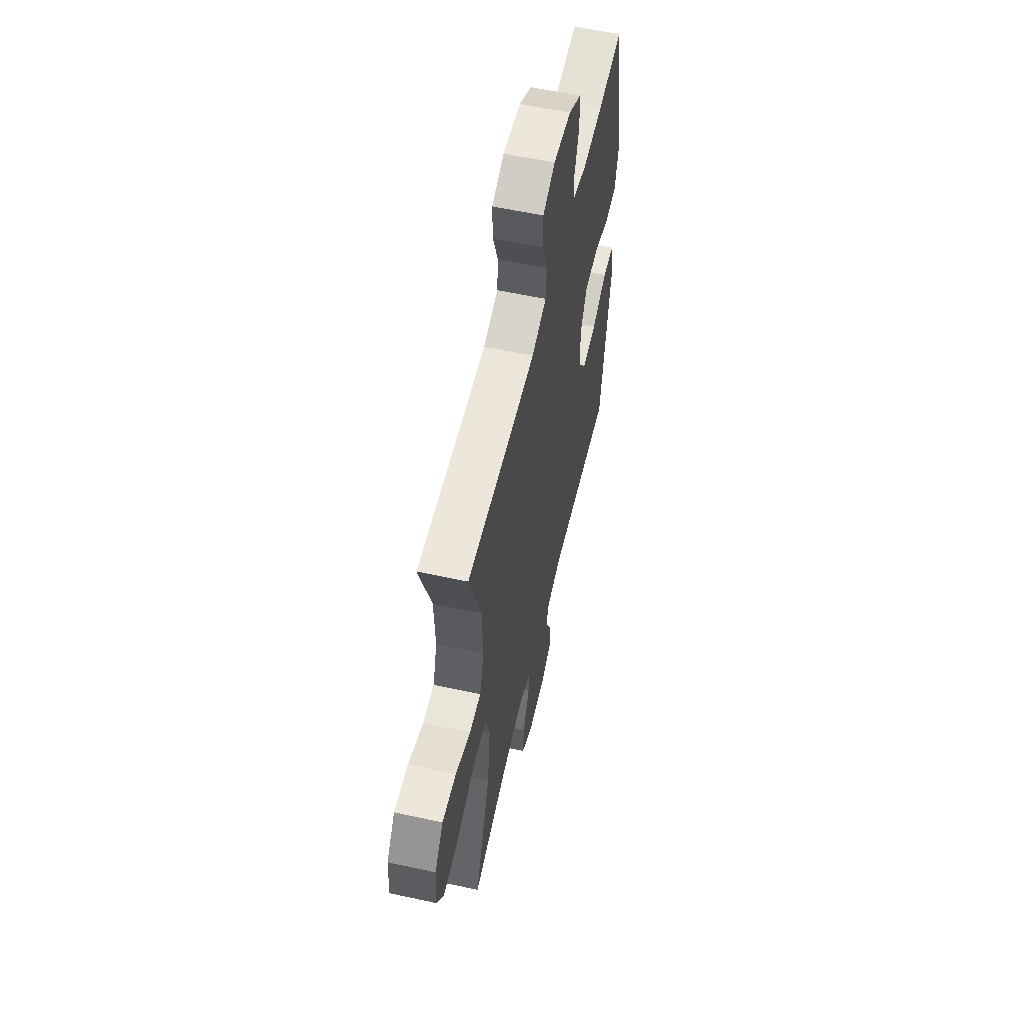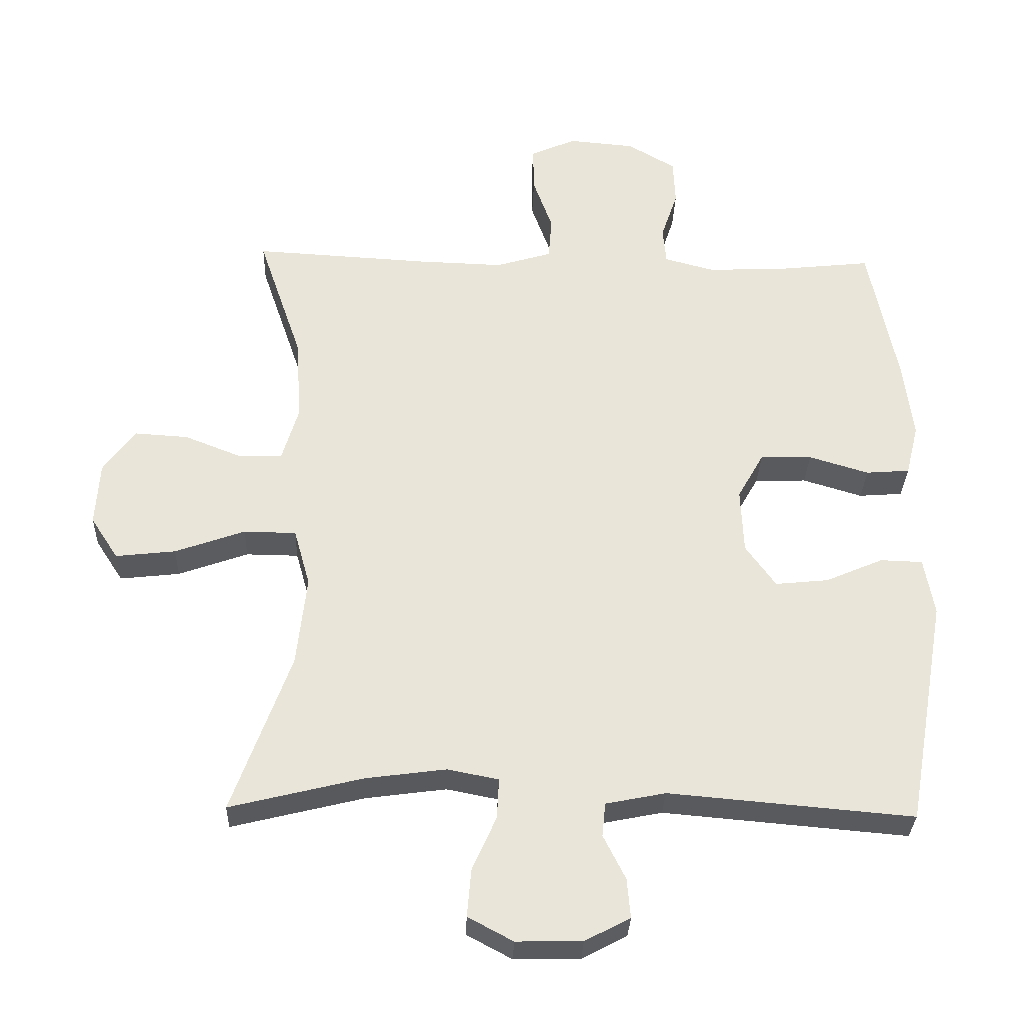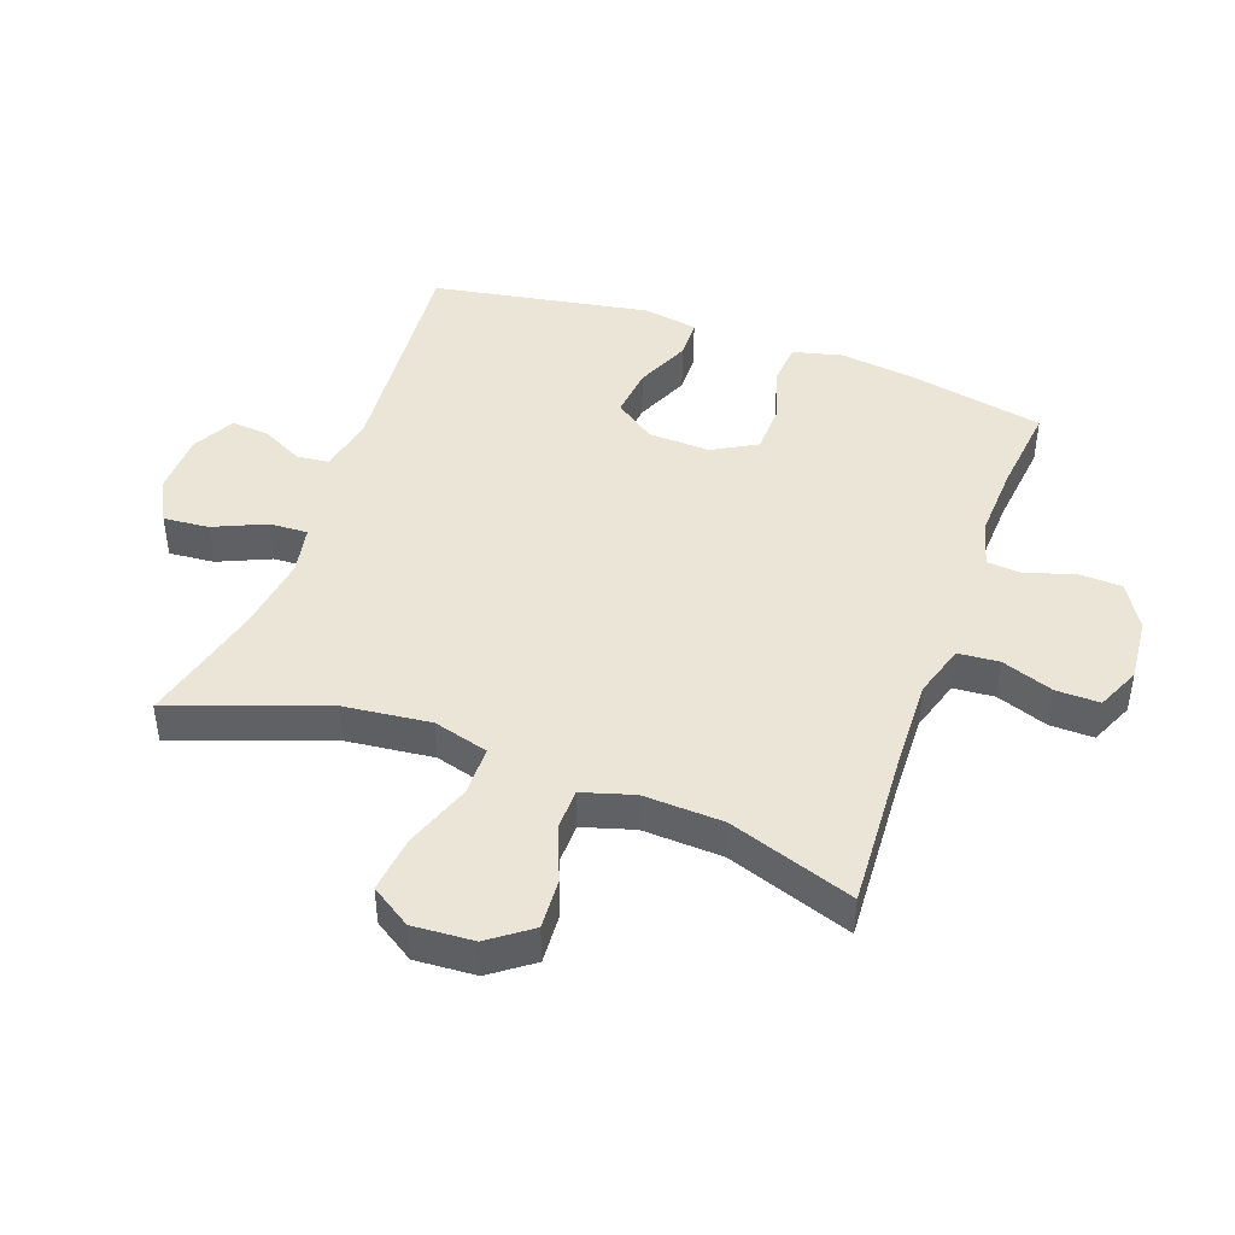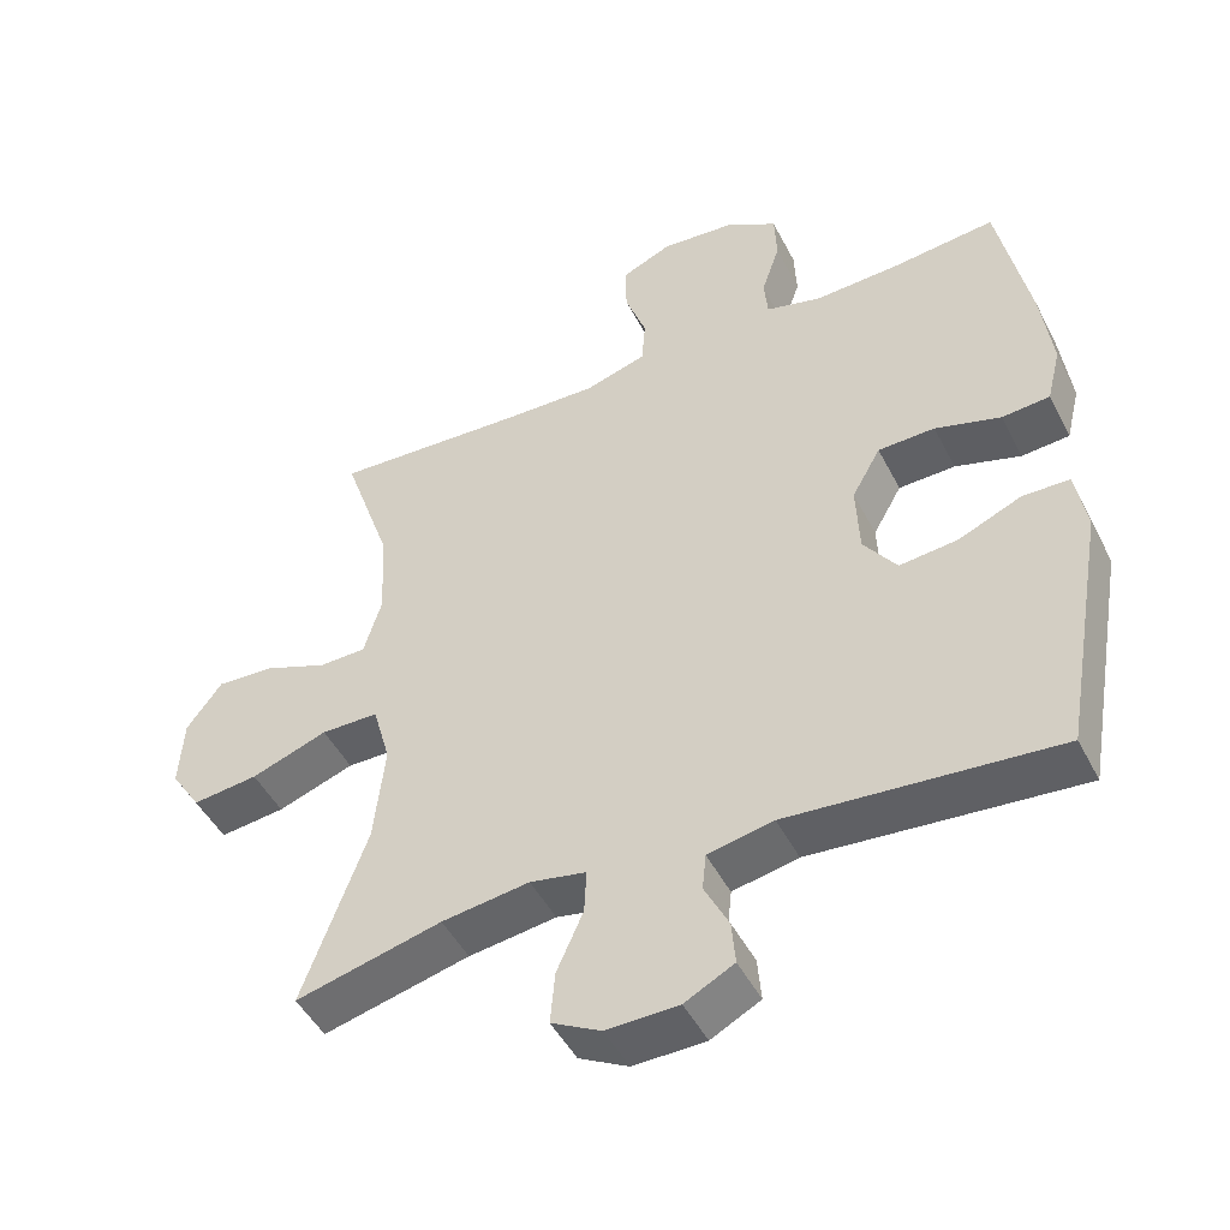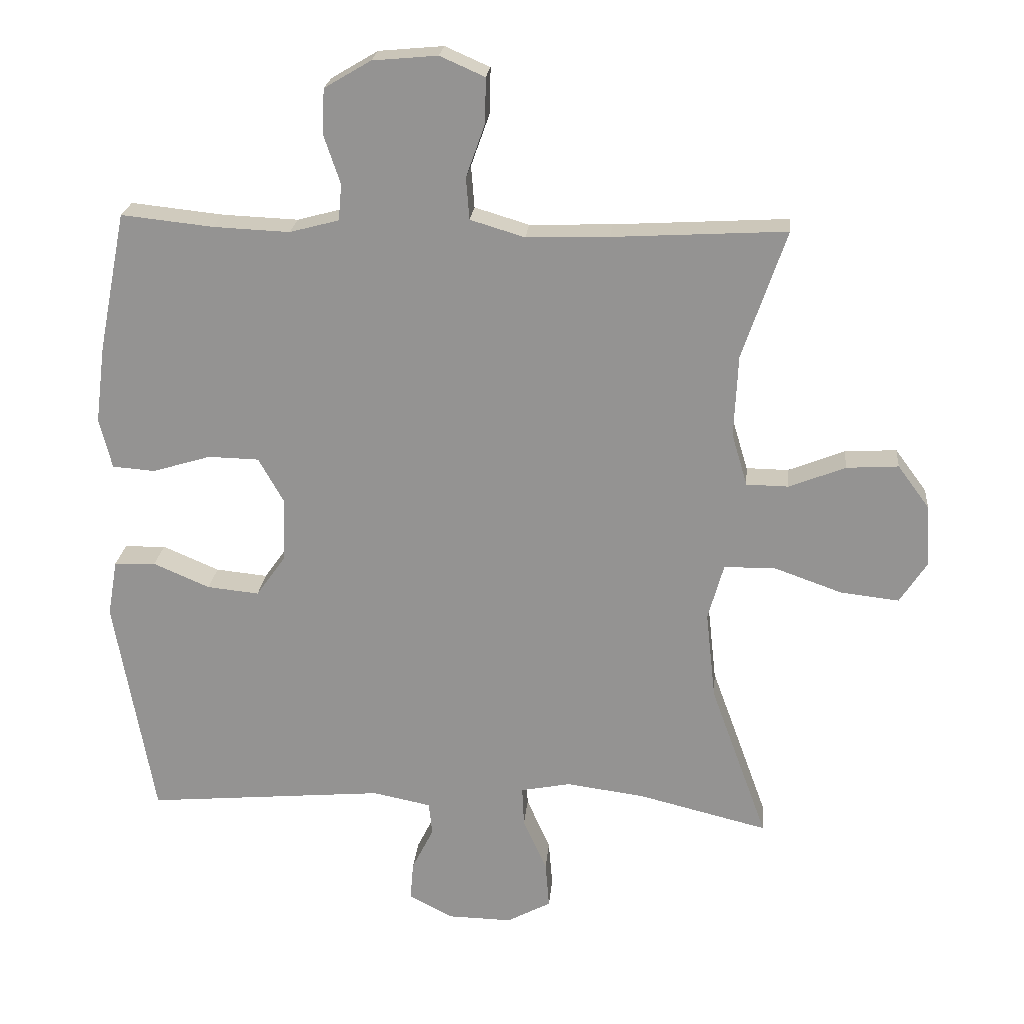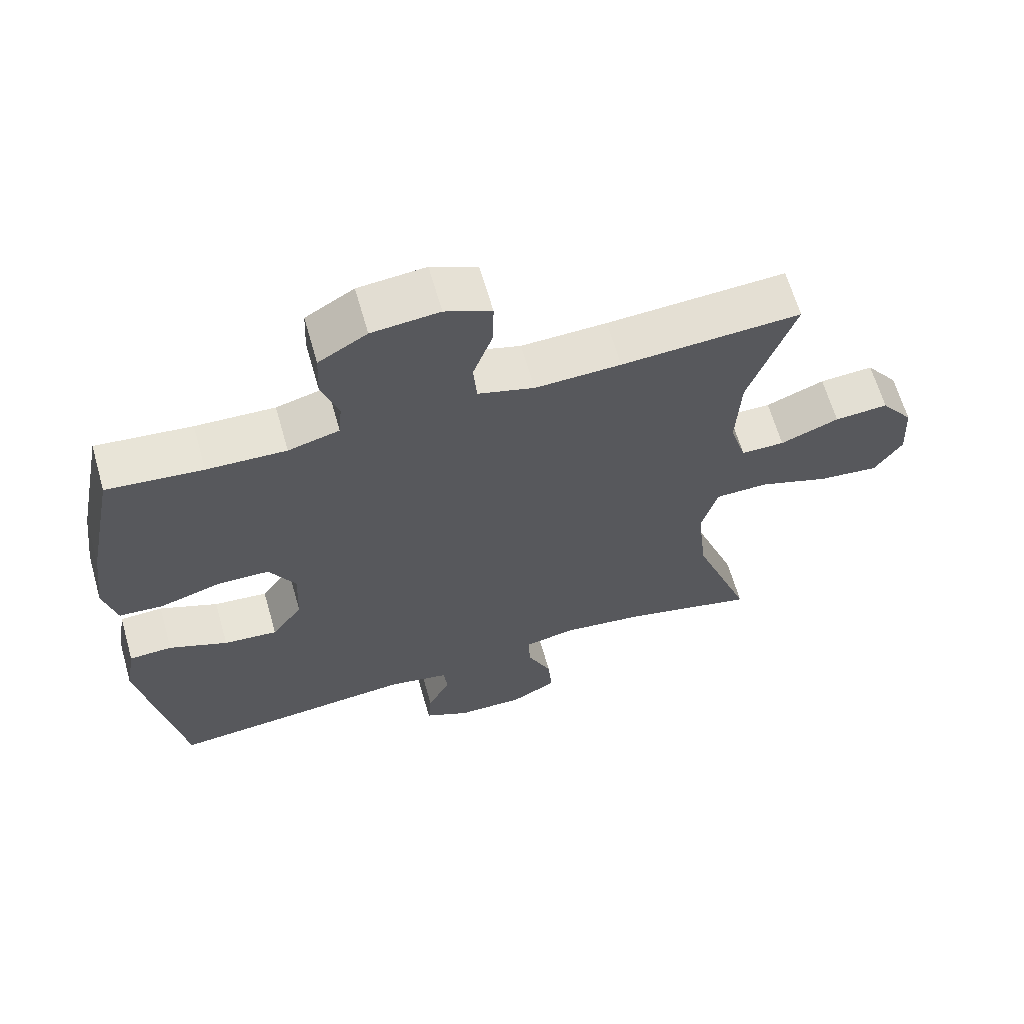
<metadata>
{"format":"obj","ext":"obj","renderer":"f3d","projection":"perspective","resolution":1024,"background":"white","views":[{"elev":57.5,"azim":-77.2,"up":"+Z"},{"elev":-31.0,"azim":-1.9,"up":"+Z"},{"elev":44.3,"azim":-70.1,"up":"+Y"},{"elev":-47.7,"azim":26.3,"up":"+Z"},{"elev":22.3,"azim":-174.7,"up":"+Z"},{"elev":64.3,"azim":164.0,"up":"+Z"}]}
</metadata>
<code>
v 0.5 0.07 -0.5
v 0.136 0.07 -0.468
v 0.047 0.07 -0.486
v 0.042 0.07 -0.536
v 0.075 0.07 -0.602
v 0.08 0.07 -0.661
v 0.013 0.07 -0.696
v -0.085 0.07 -0.698
v -0.152 0.07 -0.662
v -0.146 0.07 -0.591
v -0.11 0.07 -0.51
v -0.107 0.07 -0.45
v -0.183 0.07 -0.435
v -0.302 0.07 -0.451
v -0.5 0.07 -0.5
v -0.413 0.07 -0.261
v -0.398 0.07 -0.126
v -0.422 0.07 -0.04
v -0.5 0.07 -0.039
v -0.604 0.07 -0.076
v -0.693 0.07 -0.086
v -0.734 0.07 -0.023
v -0.728 0.07 0.072
v -0.68 0.07 0.137
v -0.601 0.07 0.132
v -0.515 0.07 0.098
v -0.451 0.07 0.099
v -0.427 0.07 0.179
v -0.433 0.07 0.304
v -0.5 0.07 0.5
v -0.236 0.07 0.485
v -0.11 0.07 0.481
v -0.027 0.07 0.506
v -0.022 0.07 0.57
v -0.051 0.07 0.651
v -0.052 0.07 0.719
v 0.016 0.07 0.749
v 0.115 0.07 0.74
v 0.186 0.07 0.698
v 0.189 0.07 0.629
v 0.164 0.07 0.555
v 0.169 0.07 0.5
v 0.244 0.07 0.48
v 0.36 0.07 0.485
v 0.5 0.07 0.5
v 0.542 0.07 0.288
v 0.557 0.07 0.17
v 0.538 0.07 0.093
v 0.473 0.07 0.088
v 0.384 0.07 0.115
v 0.307 0.07 0.113
v 0.268 0.07 0.044
v 0.272 0.07 -0.053
v 0.317 0.07 -0.116
v 0.396 0.07 -0.108
v 0.482 0.07 -0.071
v 0.545 0.07 -0.073
v 0.56 0.07 -0.159
v 0.5 0 -0.5
v 0.136 0 -0.468
v 0.047 0 -0.486
v 0.042 0 -0.536
v 0.075 0 -0.602
v 0.08 0 -0.661
v 0.013 0 -0.696
v -0.085 0 -0.698
v -0.152 0 -0.662
v -0.146 0 -0.591
v -0.11 0 -0.51
v -0.107 0 -0.45
v -0.183 0 -0.435
v -0.302 0 -0.451
v -0.5 0 -0.5
v -0.413 0 -0.261
v -0.398 0 -0.126
v -0.422 0 -0.04
v -0.5 0 -0.039
v -0.604 0 -0.076
v -0.693 0 -0.086
v -0.734 0 -0.023
v -0.728 0 0.072
v -0.68 0 0.137
v -0.601 0 0.132
v -0.515 0 0.098
v -0.451 0 0.099
v -0.427 0 0.179
v -0.433 0 0.304
v -0.5 0 0.5
v -0.236 0 0.485
v -0.11 0 0.481
v -0.027 0 0.506
v -0.022 0 0.57
v -0.051 0 0.651
v -0.052 0 0.719
v 0.016 0 0.749
v 0.115 0 0.74
v 0.186 0 0.698
v 0.189 0 0.629
v 0.164 0 0.555
v 0.169 0 0.5
v 0.244 0 0.48
v 0.36 0 0.485
v 0.5 0 0.5
v 0.542 0 0.288
v 0.557 0 0.17
v 0.538 0 0.093
v 0.473 0 0.088
v 0.384 0 0.115
v 0.307 0 0.113
v 0.268 0 0.044
v 0.272 0 -0.053
v 0.317 0 -0.116
v 0.396 0 -0.108
v 0.482 0 -0.071
v 0.545 0 -0.073
v 0.56 0 -0.159
f 55 56 57 58
f 54 55 58 1
f 53 54 1 2
f 52 53 2 3
f 47 48 49 50
f 47 50 51
f 44 45 46 47
f 43 44 47 51
f 42 43 51 52
f 38 39 40 41
f 38 41 42
f 34 35 36 37
f 33 34 37 38
f 29 30 31
f 28 29 31 32
f 27 28 32 33
f 23 24 25 26
f 23 26 27
f 22 23 27
f 19 20 21 22
f 18 19 22 27
f 17 18 27 33
f 14 15 16
f 13 14 16 17
f 12 13 17 33
f 8 9 10 11
f 4 5 6 7
f 3 4 7 8
f 33 38 42 52
f 11 12 33 52
f 3 8 11 52
f 116 115 114 113
f 59 116 113 112
f 60 59 112 111
f 61 60 111 110
f 108 107 106 105
f 109 108 105
f 105 104 103 102
f 109 105 102 101
f 110 109 101 100
f 99 98 97 96
f 100 99 96
f 95 94 93 92
f 96 95 92 91
f 89 88 87
f 90 89 87 86
f 91 90 86 85
f 84 83 82 81
f 85 84 81
f 85 81 80
f 80 79 78 77
f 85 80 77 76
f 91 85 76 75
f 74 73 72
f 75 74 72 71
f 91 75 71 70
f 69 68 67 66
f 65 64 63 62
f 66 65 62 61
f 110 100 96 91
f 110 91 70 69
f 110 69 66 61
f 1 59 60 2
f 2 60 61 3
f 3 61 62 4
f 4 62 63 5
f 5 63 64 6
f 6 64 65 7
f 7 65 66 8
f 8 66 67 9
f 9 67 68 10
f 10 68 69 11
f 11 69 70 12
f 12 70 71 13
f 13 71 72 14
f 14 72 73 15
f 15 73 74 16
f 16 74 75 17
f 17 75 76 18
f 18 76 77 19
f 19 77 78 20
f 20 78 79 21
f 21 79 80 22
f 22 80 81 23
f 23 81 82 24
f 24 82 83 25
f 25 83 84 26
f 26 84 85 27
f 27 85 86 28
f 28 86 87 29
f 29 87 88 30
f 30 88 89 31
f 31 89 90 32
f 32 90 91 33
f 33 91 92 34
f 34 92 93 35
f 35 93 94 36
f 36 94 95 37
f 37 95 96 38
f 38 96 97 39
f 39 97 98 40
f 40 98 99 41
f 41 99 100 42
f 42 100 101 43
f 43 101 102 44
f 44 102 103 45
f 45 103 104 46
f 46 104 105 47
f 47 105 106 48
f 48 106 107 49
f 49 107 108 50
f 50 108 109 51
f 51 109 110 52
f 52 110 111 53
f 53 111 112 54
f 54 112 113 55
f 55 113 114 56
f 56 114 115 57
f 57 115 116 58
f 58 116 59 1

</code>
